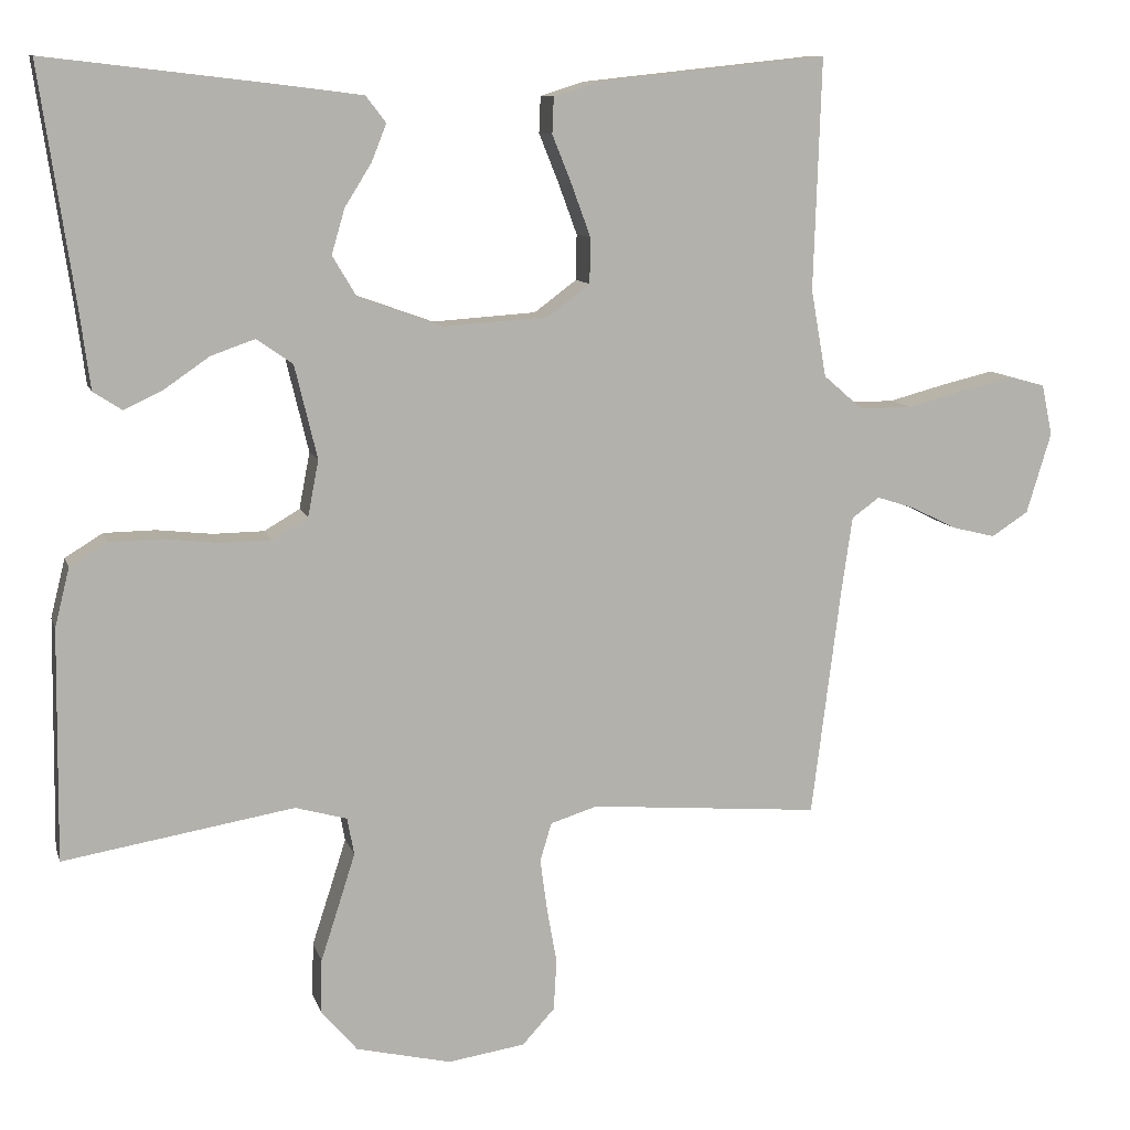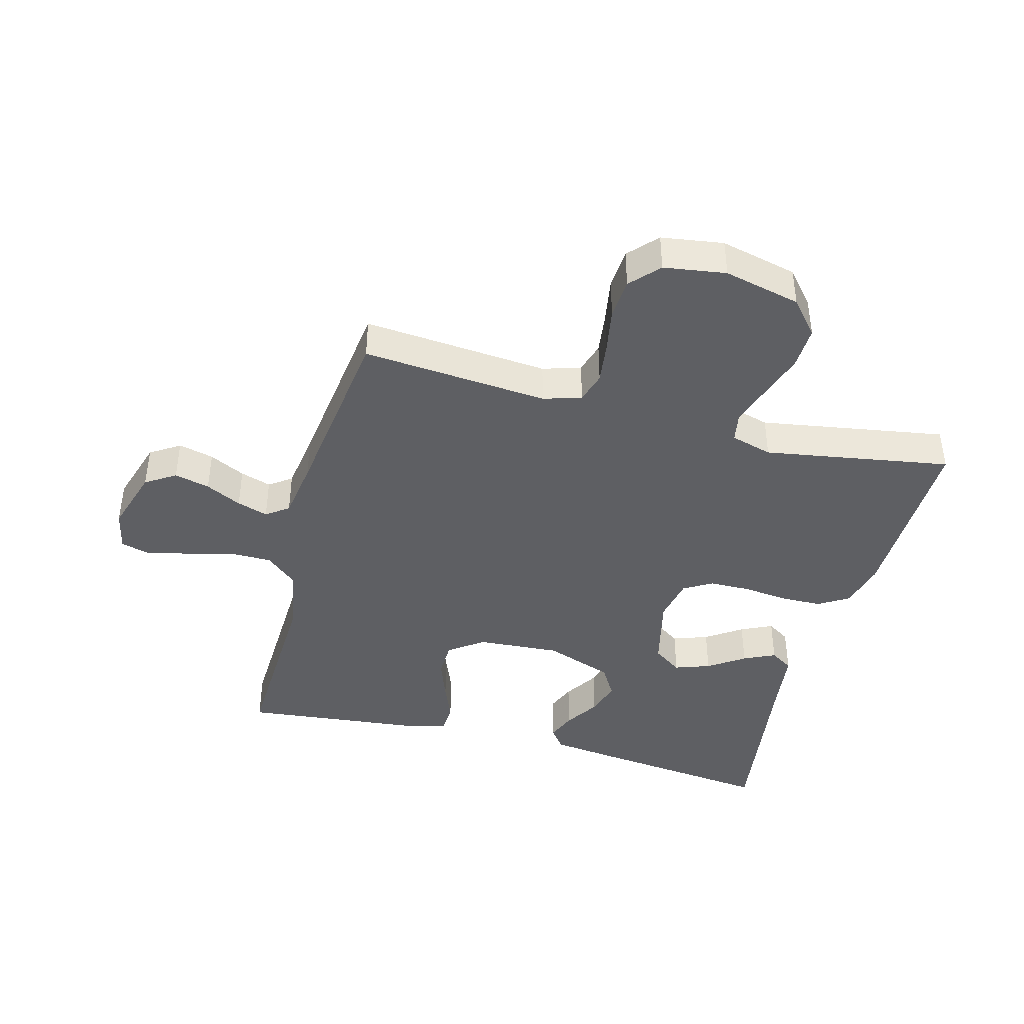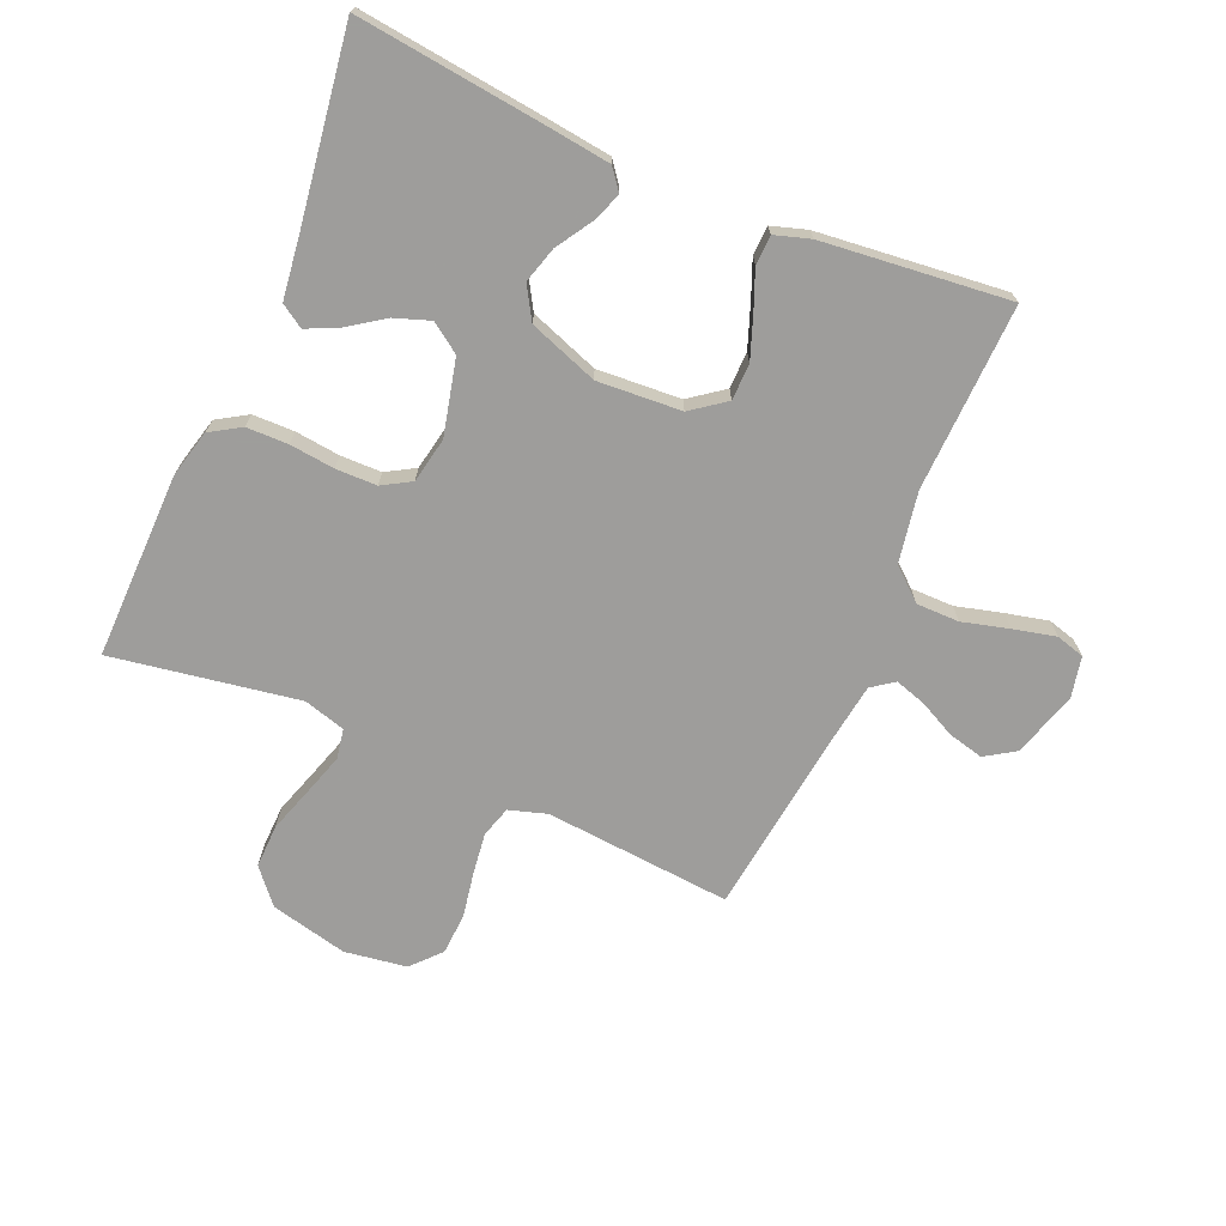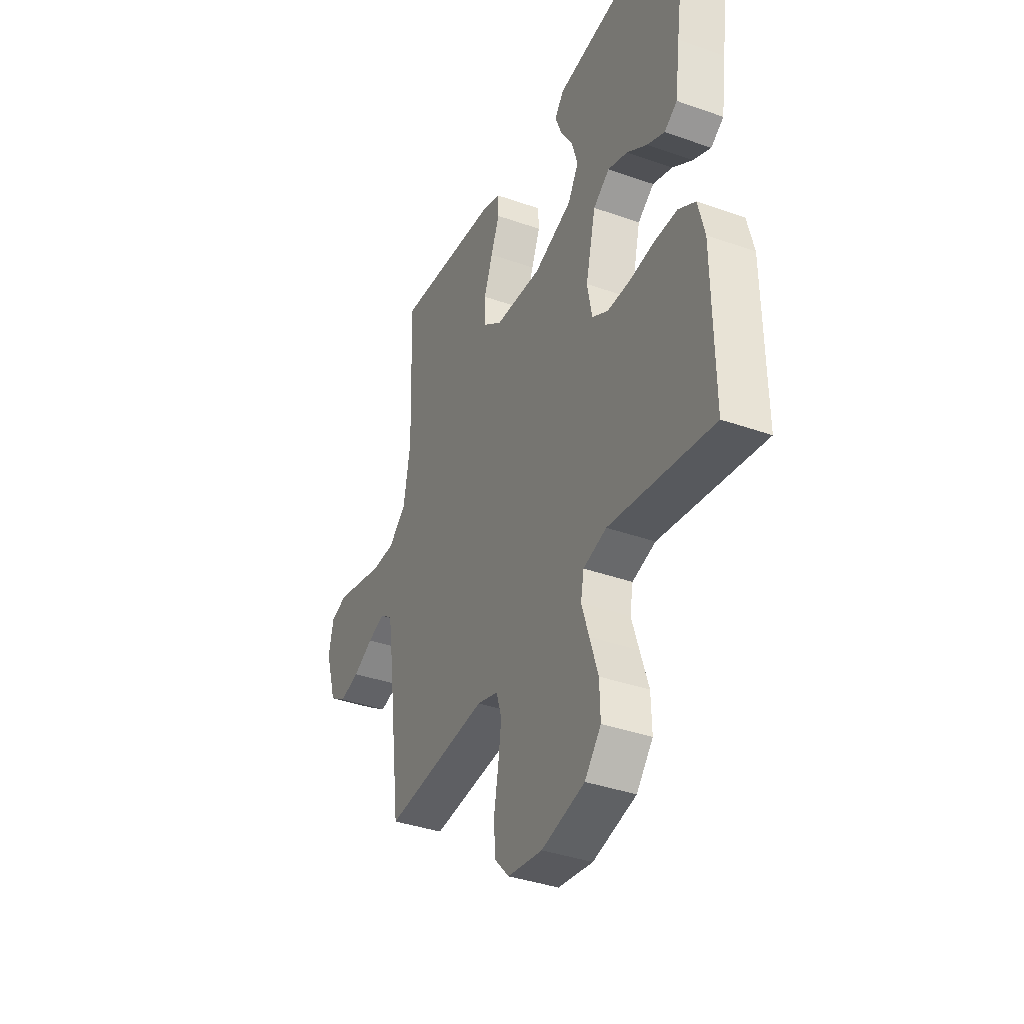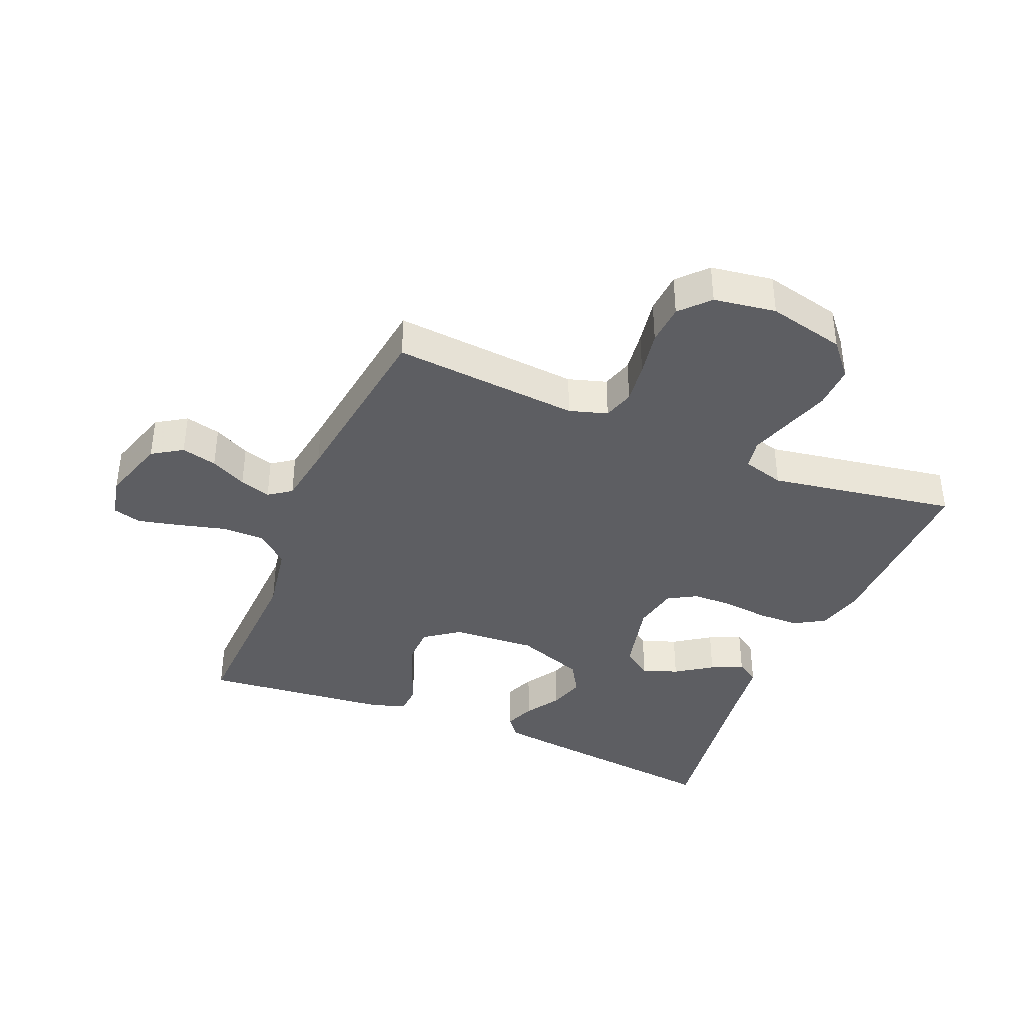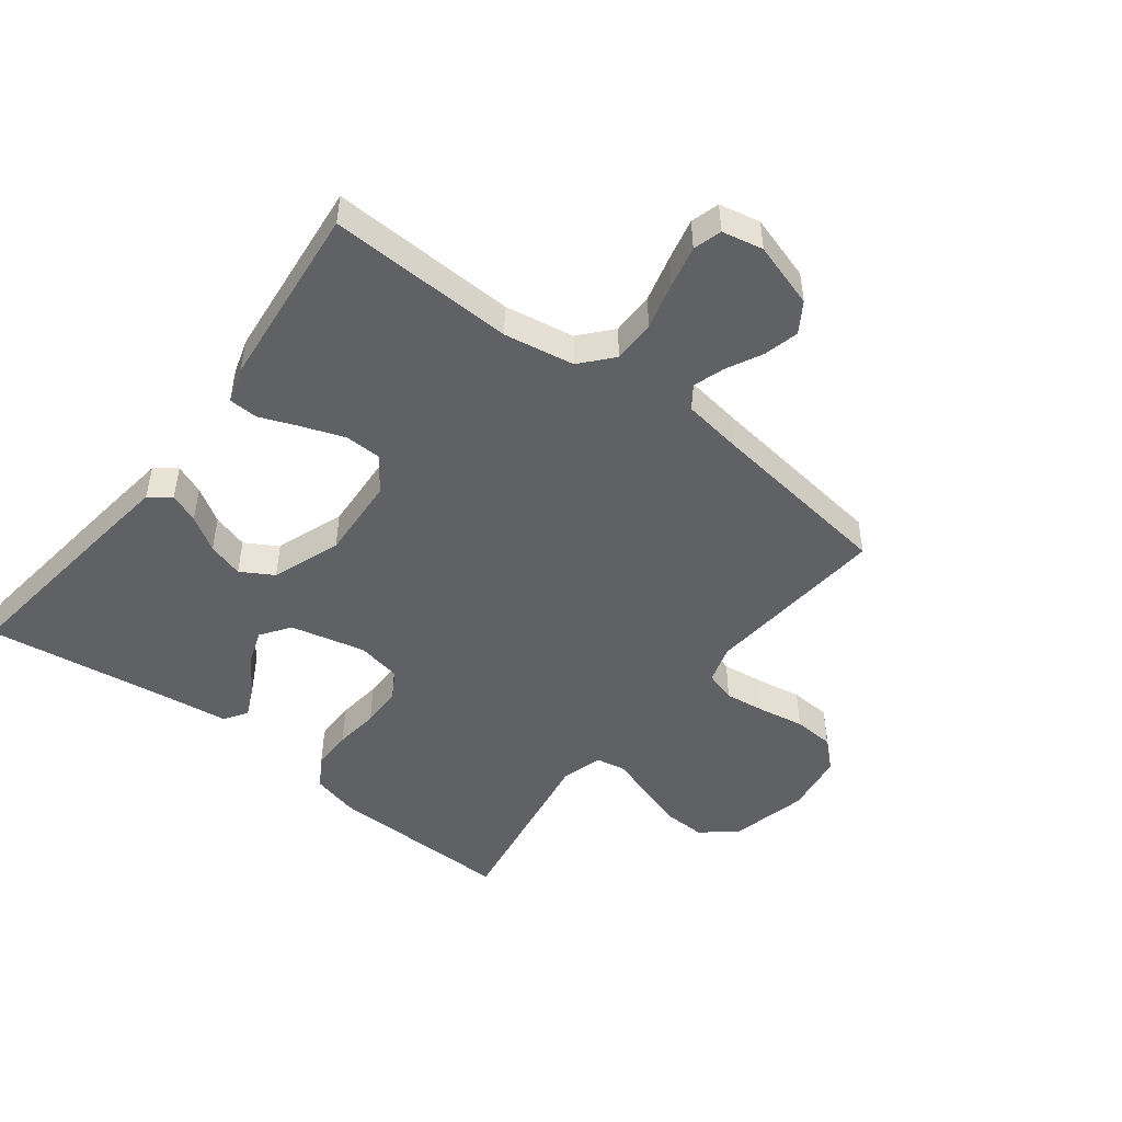
<metadata>
{"format":"obj","ext":"obj","renderer":"f3d","projection":"perspective","resolution":1024,"background":"white","views":[{"elev":10.2,"azim":-14.3,"up":"+Z"},{"elev":-41.7,"azim":165.0,"up":"+Y"},{"elev":-70.7,"azim":-23.3,"up":"+Y"},{"elev":-37.7,"azim":-114.3,"up":"+Z"},{"elev":-38.7,"azim":157.2,"up":"+Y"},{"elev":-48.1,"azim":52.2,"up":"+Y"}]}
</metadata>
<code>
v -0.5 0.07 -0.5
v -0.496 0.07 -0.2
v -0.477 0.07 -0.124
v -0.428 0.07 -0.094
v -0.361 0.07 -0.093
v -0.289 0.07 -0.101
v -0.223 0.07 -0.1
v -0.177 0.07 -0.073
v -0.163 0.07 0
v -0.192 0.07 0.121
v -0.239 0.07 0.154
v -0.296 0.07 0.134
v -0.354 0.07 0.094
v -0.405 0.07 0.07
v -0.442 0.07 0.094
v -0.456 0.07 0.2
v -0.5 0.07 0.5
v -0.2 0.07 0.465
v -0.097 0.07 0.452
v -0.071 0.07 0.418
v -0.09 0.07 0.37
v -0.125 0.07 0.314
v -0.142 0.07 0.256
v -0.111 0.07 0.204
v 0 0.07 0.164
v 0.135 0.07 0.173
v 0.19 0.07 0.214
v 0.191 0.07 0.273
v 0.166 0.07 0.341
v 0.141 0.07 0.403
v 0.143 0.07 0.45
v 0.2 0.07 0.468
v 0.5 0.07 0.5
v 0.49 0.07 0.2
v 0.51 0.07 0.087
v 0.561 0.07 0.043
v 0.63 0.07 0.043
v 0.705 0.07 0.063
v 0.773 0.07 0.079
v 0.819 0.07 0.066
v 0.833 0.07 0
v 0.801 0.07 -0.105
v 0.753 0.07 -0.136
v 0.696 0.07 -0.122
v 0.638 0.07 -0.093
v 0.588 0.07 -0.077
v 0.552 0.07 -0.103
v 0.538 0.07 -0.2
v 0.5 0.07 -0.5
v 0.2 0.07 -0.475
v 0.139 0.07 -0.494
v 0.124 0.07 -0.544
v 0.133 0.07 -0.611
v 0.146 0.07 -0.684
v 0.142 0.07 -0.75
v 0.1 0.07 -0.796
v 0 0.07 -0.811
v -0.124 0.07 -0.782
v -0.171 0.07 -0.727
v -0.169 0.07 -0.657
v -0.145 0.07 -0.583
v -0.124 0.07 -0.517
v -0.133 0.07 -0.469
v -0.2 0.07 -0.45
v -0.5 0 -0.5
v -0.496 0 -0.2
v -0.477 0 -0.124
v -0.428 0 -0.094
v -0.361 0 -0.093
v -0.289 0 -0.101
v -0.223 0 -0.1
v -0.177 0 -0.073
v -0.163 0 0
v -0.192 0 0.121
v -0.239 0 0.154
v -0.296 0 0.134
v -0.354 0 0.094
v -0.405 0 0.07
v -0.442 0 0.094
v -0.456 0 0.2
v -0.5 0 0.5
v -0.2 0 0.465
v -0.097 0 0.452
v -0.071 0 0.418
v -0.09 0 0.37
v -0.125 0 0.314
v -0.142 0 0.256
v -0.111 0 0.204
v 0 0 0.164
v 0.135 0 0.173
v 0.19 0 0.214
v 0.191 0 0.273
v 0.166 0 0.341
v 0.141 0 0.403
v 0.143 0 0.45
v 0.2 0 0.468
v 0.5 0 0.5
v 0.49 0 0.2
v 0.51 0 0.087
v 0.561 0 0.043
v 0.63 0 0.043
v 0.705 0 0.063
v 0.773 0 0.079
v 0.819 0 0.066
v 0.833 0 0
v 0.801 0 -0.105
v 0.753 0 -0.136
v 0.696 0 -0.122
v 0.638 0 -0.093
v 0.588 0 -0.077
v 0.552 0 -0.103
v 0.538 0 -0.2
v 0.5 0 -0.5
v 0.2 0 -0.475
v 0.139 0 -0.494
v 0.124 0 -0.544
v 0.133 0 -0.611
v 0.146 0 -0.684
v 0.142 0 -0.75
v 0.1 0 -0.796
v 0 0 -0.811
v -0.124 0 -0.782
v -0.171 0 -0.727
v -0.169 0 -0.657
v -0.145 0 -0.583
v -0.124 0 -0.517
v -0.133 0 -0.469
v -0.2 0 -0.45
f 58 59 60 61
f 58 61 62
f 57 58 62
f 56 57 62 63
f 53 54 55 56
f 52 53 56 63
f 48 49 50
f 47 48 50 51
f 42 43 44 45
f 42 45 46
f 41 42 46
f 40 41 46
f 37 38 39 40
f 37 40 46
f 36 37 46 47
f 31 32 33 34
f 29 30 31 34
f 28 29 34 35
f 27 28 35 36
f 19 20 21 22
f 19 22 23
f 16 17 18 19
f 16 19 23
f 15 16 23 24
f 12 13 14 15
f 11 12 15 24
f 3 4 5 6
f 3 6 7
f 64 1 2 3
f 63 64 3 7
f 51 52 63 7
f 26 27 36 47
f 25 26 47 51
f 10 11 24 25
f 9 10 25 51
f 8 9 51
f 7 8 51
f 125 124 123 122
f 126 125 122
f 126 122 121
f 127 126 121 120
f 120 119 118 117
f 127 120 117 116
f 114 113 112
f 115 114 112 111
f 109 108 107 106
f 110 109 106
f 110 106 105
f 110 105 104
f 104 103 102 101
f 110 104 101
f 111 110 101 100
f 98 97 96 95
f 98 95 94 93
f 99 98 93 92
f 100 99 92 91
f 86 85 84 83
f 87 86 83
f 83 82 81 80
f 87 83 80
f 88 87 80 79
f 79 78 77 76
f 88 79 76 75
f 70 69 68 67
f 71 70 67
f 67 66 65 128
f 71 67 128 127
f 71 127 116 115
f 111 100 91 90
f 115 111 90 89
f 89 88 75 74
f 115 89 74 73
f 115 73 72
f 115 72 71
f 1 65 66 2
f 2 66 67 3
f 3 67 68 4
f 4 68 69 5
f 5 69 70 6
f 6 70 71 7
f 7 71 72 8
f 8 72 73 9
f 9 73 74 10
f 10 74 75 11
f 11 75 76 12
f 12 76 77 13
f 13 77 78 14
f 14 78 79 15
f 15 79 80 16
f 16 80 81 17
f 17 81 82 18
f 18 82 83 19
f 19 83 84 20
f 20 84 85 21
f 21 85 86 22
f 22 86 87 23
f 23 87 88 24
f 24 88 89 25
f 25 89 90 26
f 26 90 91 27
f 27 91 92 28
f 28 92 93 29
f 29 93 94 30
f 30 94 95 31
f 31 95 96 32
f 32 96 97 33
f 33 97 98 34
f 34 98 99 35
f 35 99 100 36
f 36 100 101 37
f 37 101 102 38
f 38 102 103 39
f 39 103 104 40
f 40 104 105 41
f 41 105 106 42
f 42 106 107 43
f 43 107 108 44
f 44 108 109 45
f 45 109 110 46
f 46 110 111 47
f 47 111 112 48
f 48 112 113 49
f 49 113 114 50
f 50 114 115 51
f 51 115 116 52
f 52 116 117 53
f 53 117 118 54
f 54 118 119 55
f 55 119 120 56
f 56 120 121 57
f 57 121 122 58
f 58 122 123 59
f 59 123 124 60
f 60 124 125 61
f 61 125 126 62
f 62 126 127 63
f 63 127 128 64
f 64 128 65 1

</code>
